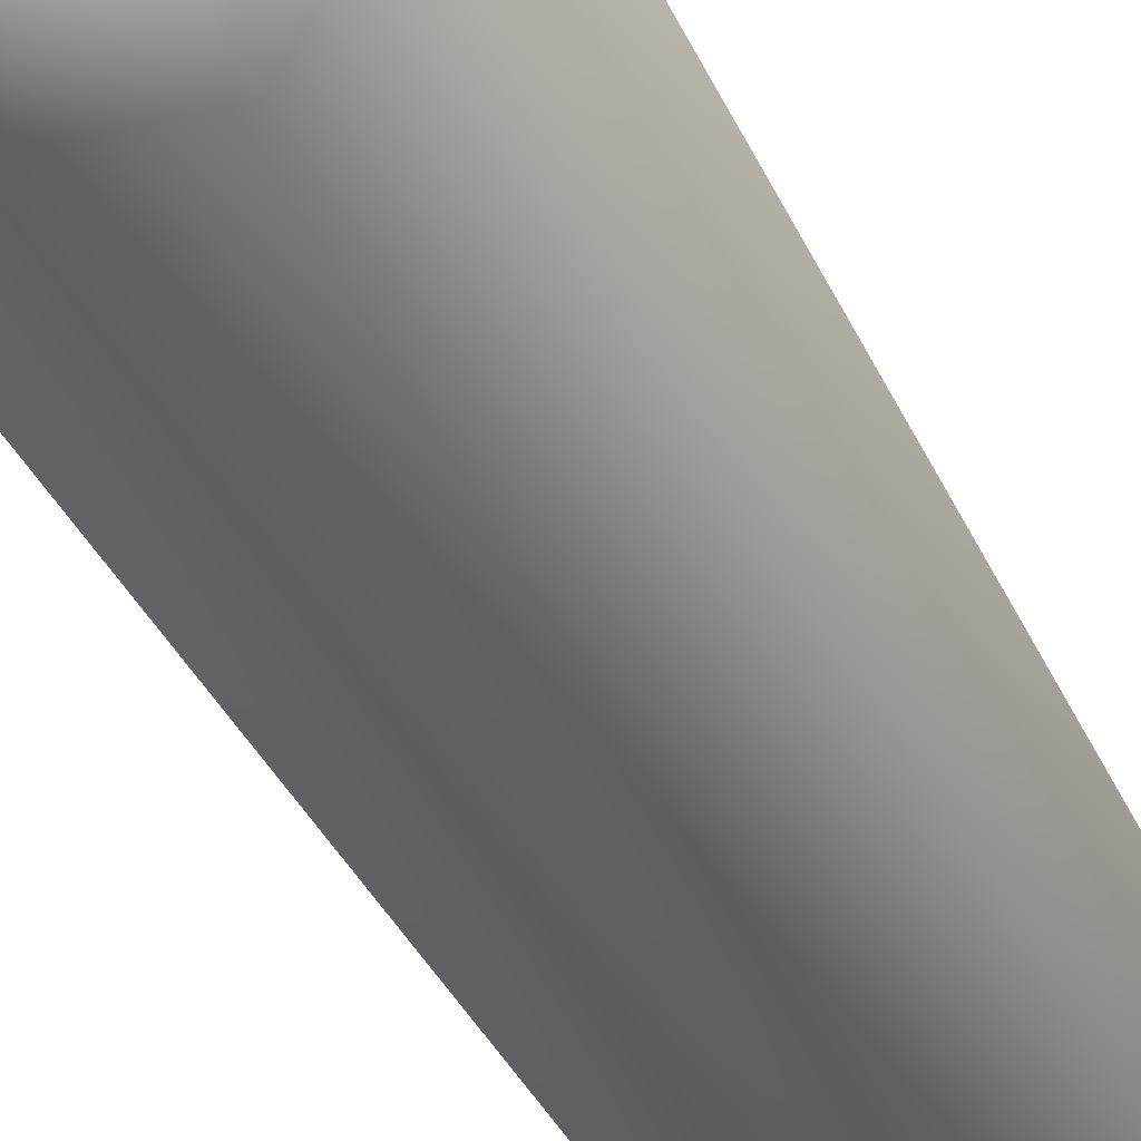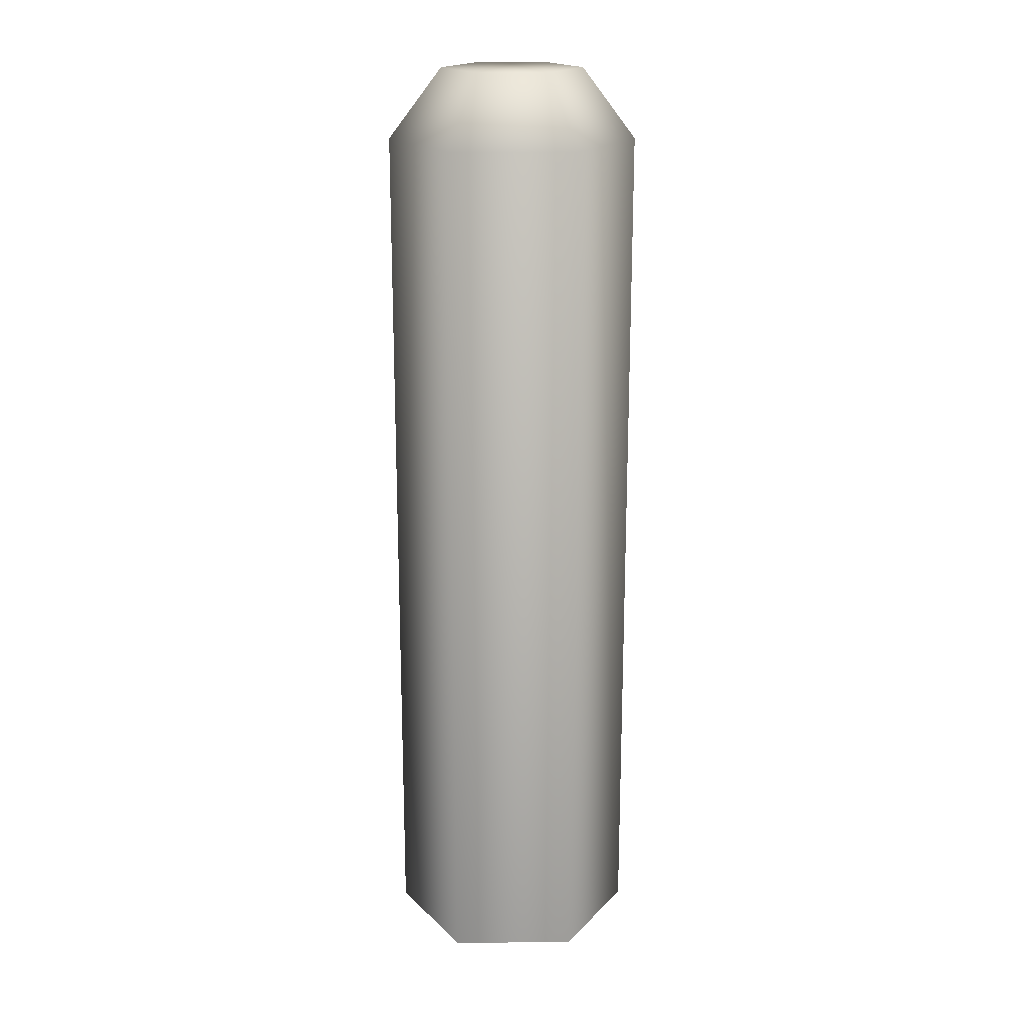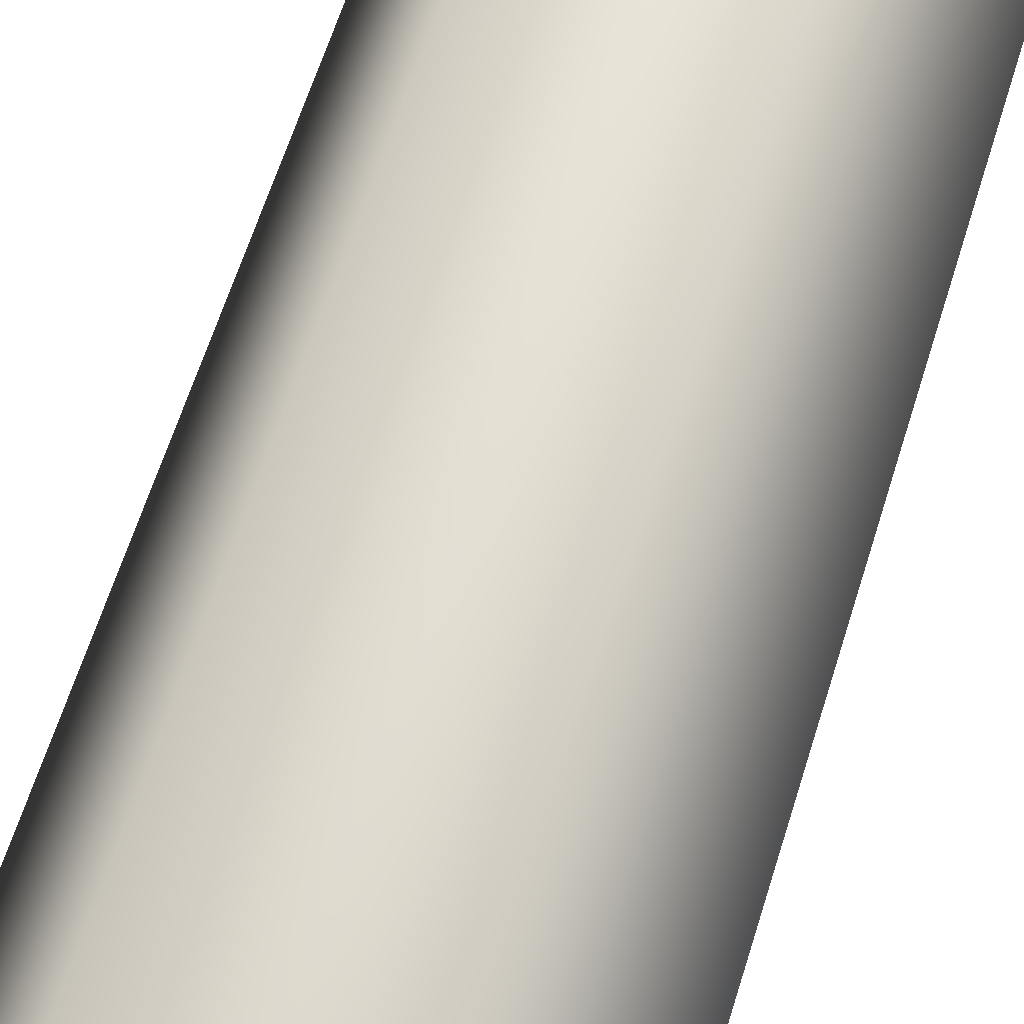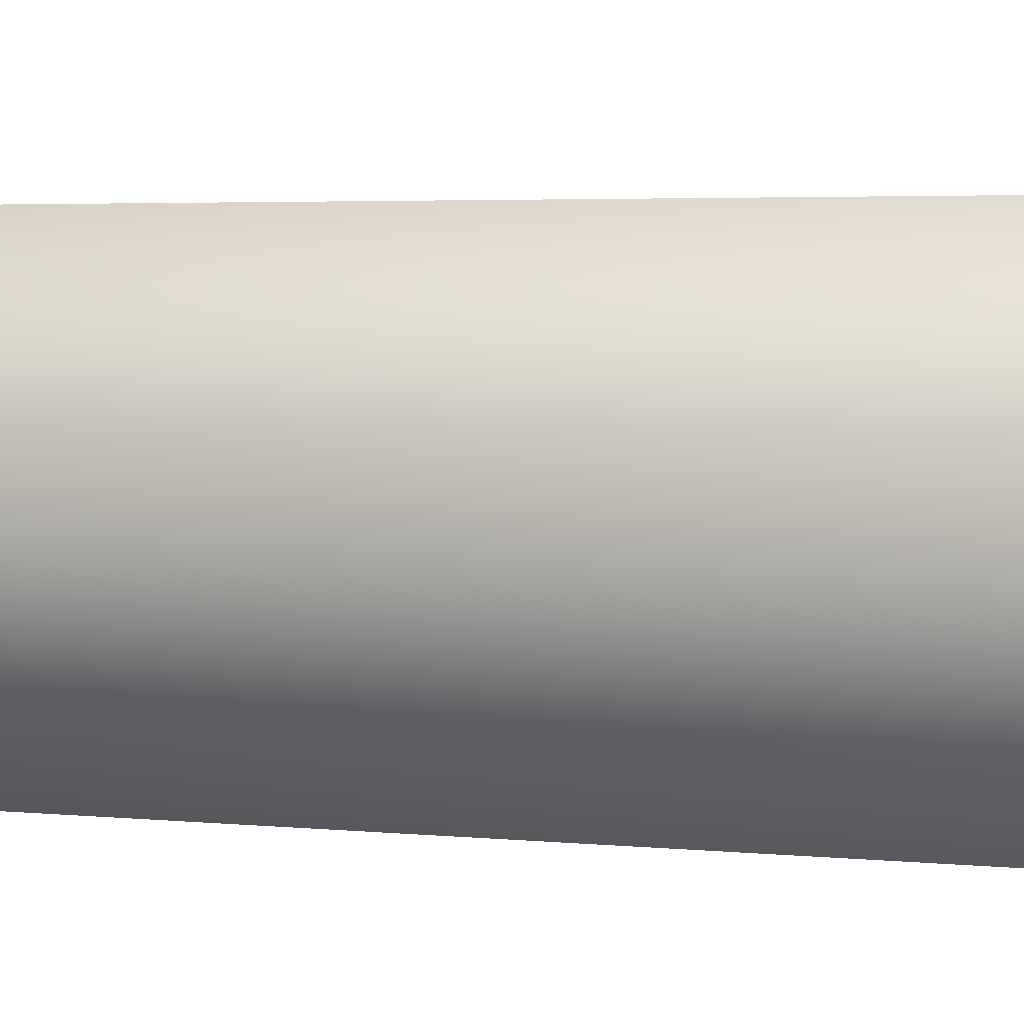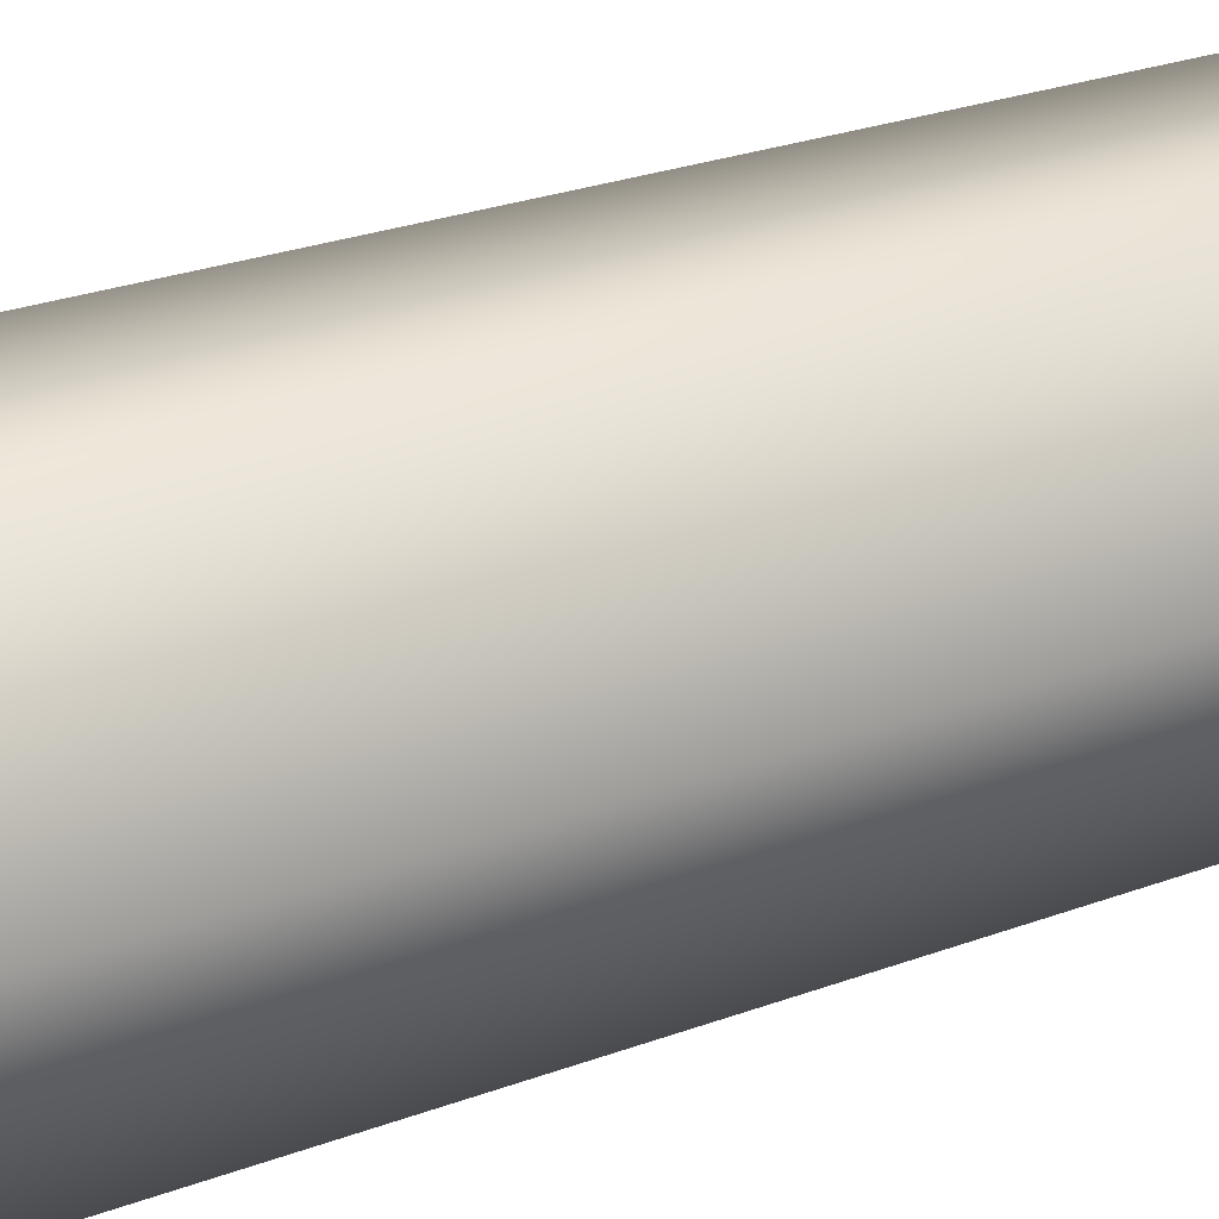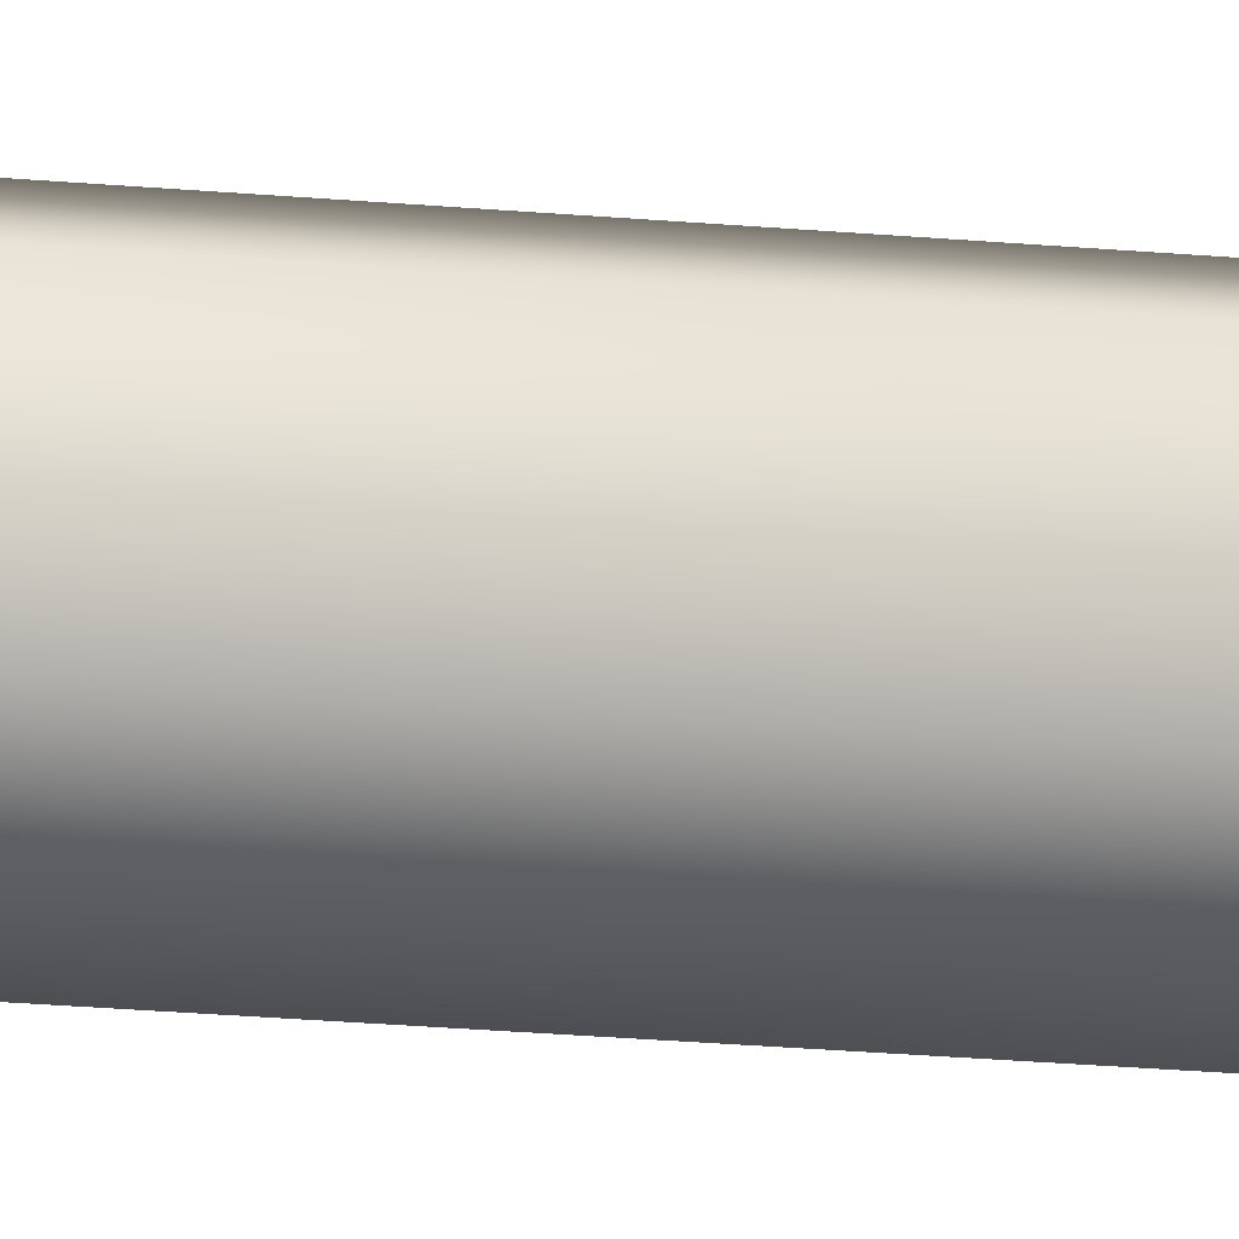
<metadata>
{"format":"obj","ext":"obj","renderer":"f3d","projection":"perspective","resolution":1024,"background":"white","views":[{"elev":-31.8,"azim":-160.2,"up":"+Z"},{"elev":18.9,"azim":-120.5,"up":"+Y"},{"elev":54.1,"azim":-164.2,"up":"+Z"},{"elev":2.3,"azim":119.3,"up":"+Z"},{"elev":19.2,"azim":-128.5,"up":"+Z"},{"elev":-48.2,"azim":85.3,"up":"+Z"}]}
</metadata>
<code>
v 0.2088 0.15 -0.1102
v 0.1588 0.85 -0.1968
v 0.1588 0.15 -0.1968
v 0.2088 0.85 -0.1102
v 0.05879 0.85 -0.1968
v 0.05879 0.15 -0.1968
v 0.1588 0.15 -0.02363
v 0.1588 0.85 -0.02363
v 0.05879 0.15 -0.02363
v 0.05879 0.85 -0.02363
v 0.008788 0.15 -0.1102
v 0.008788 0.85 -0.1102
v 0.05879 0.15 -0.1968
v 0.05879 0.85 -0.1968
v 0.1374 0.9064 -0.1598
v 0.05158 0.9064 -0.1102
v 0.08019 0.9064 -0.1598
v 0.1374 0.9064 -0.06069
v 0.08019 0.9064 -0.06069
v 0.166 0.9064 -0.1102
v 0.2088 0.85 -0.1102
v 0.1588 0.85 -0.1968
v 0.05879 0.85 -0.1968
v 0.008788 0.85 -0.1102
v 0.05879 0.85 -0.02363
v 0.1588 0.85 -0.02363
g yellow_pole_16_8772_688
f 1 3 2
f 2 4 1
f 5 2 3
f 3 6 5
f 7 1 4
f 4 8 7
f 9 7 8
f 8 10 9
f 11 9 10
f 10 12 11
f 13 11 12
f 12 14 13
f 15 17 16
f 15 16 18
f 16 19 18
f 20 15 18
f 15 20 21
f 21 22 15
f 17 15 22
f 22 23 17
f 16 17 23
f 23 24 16
f 19 16 24
f 24 25 19
f 18 19 25
f 25 26 18
f 26 21 20
f 20 18 26

</code>
